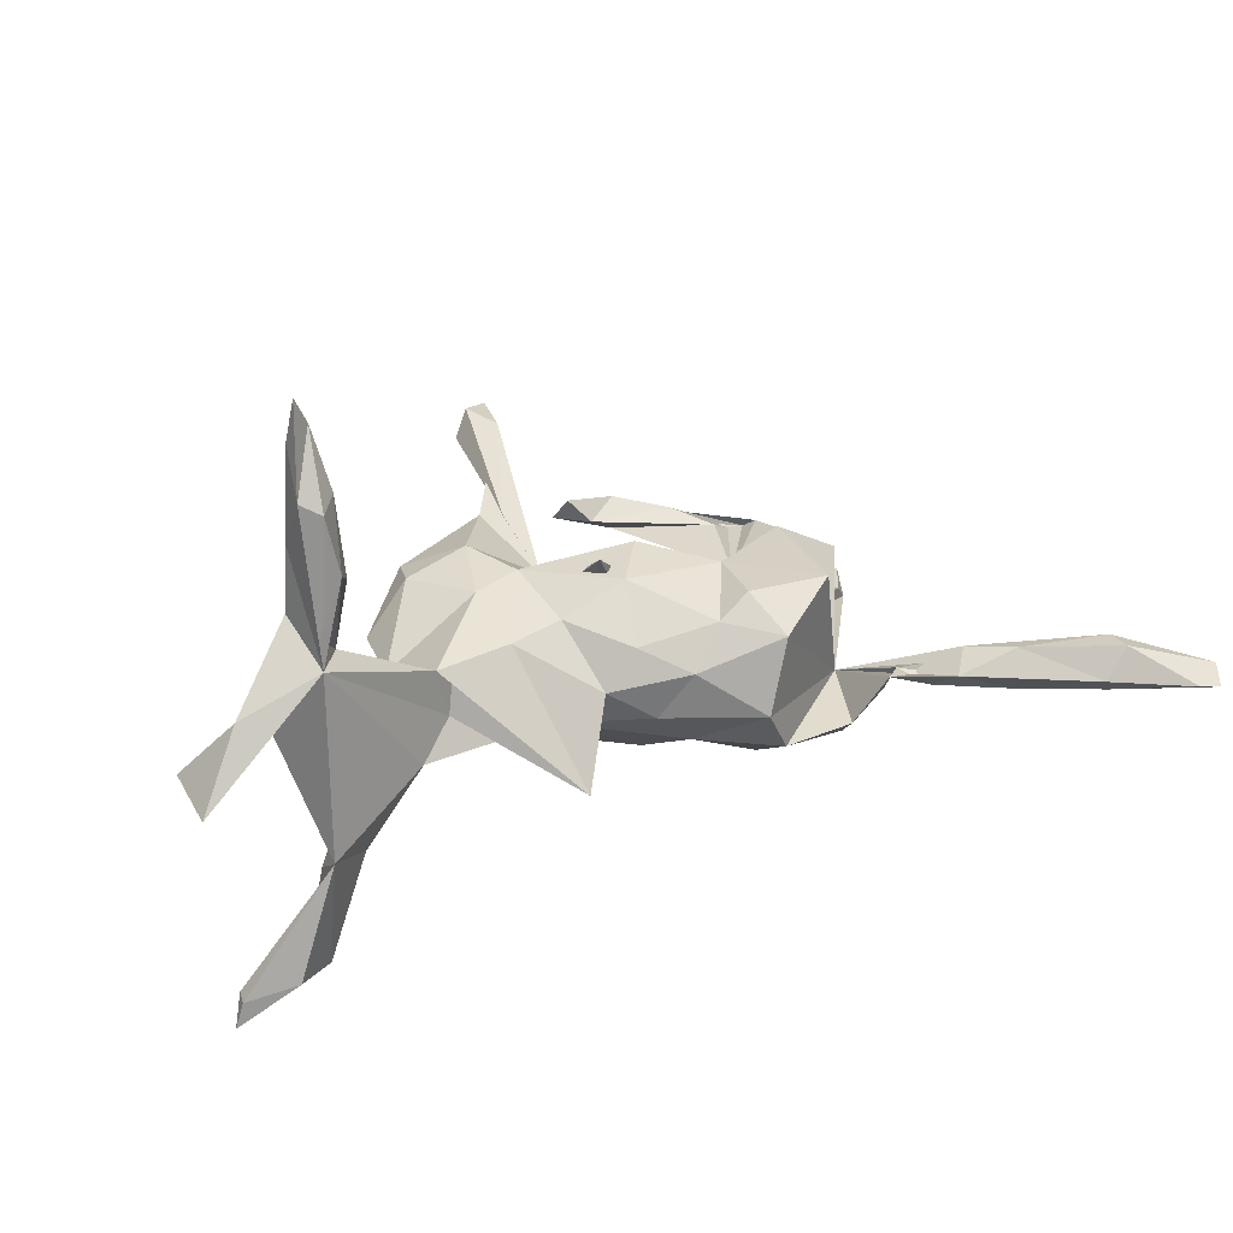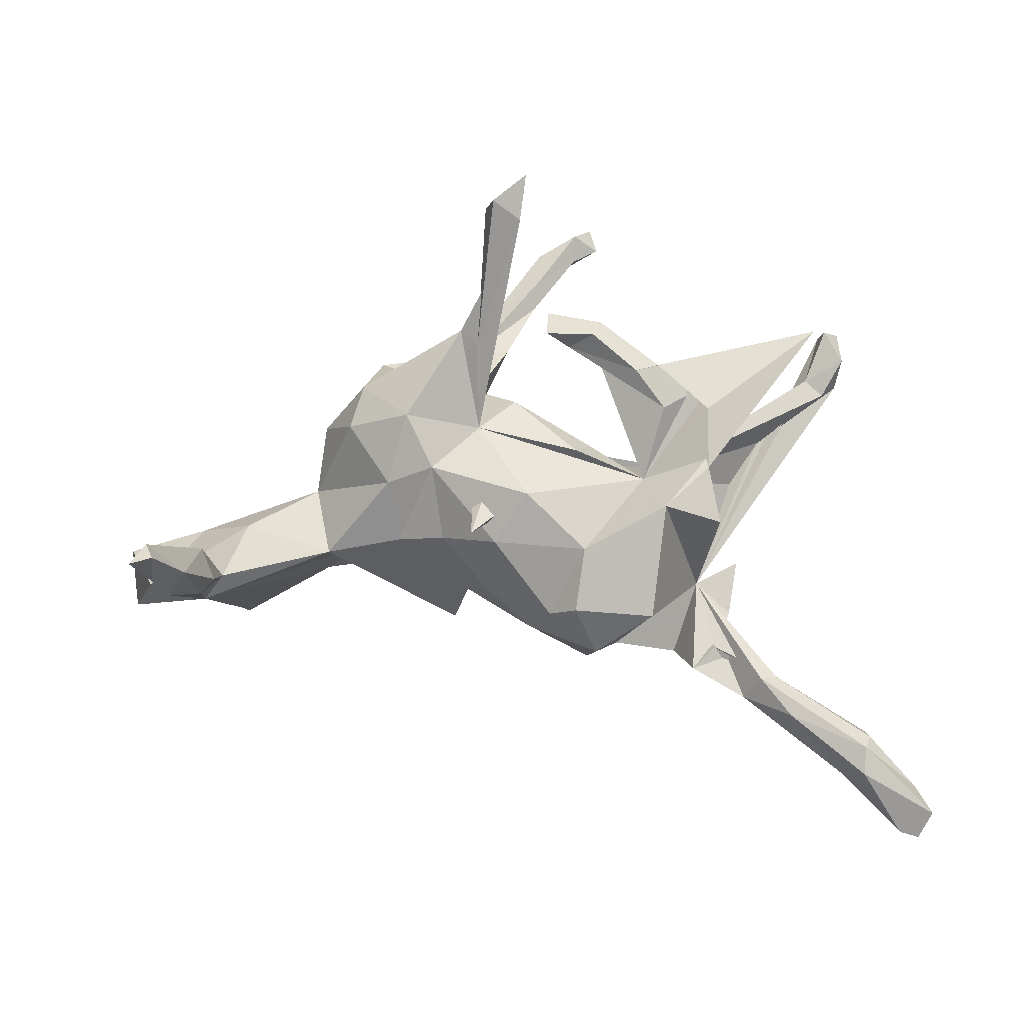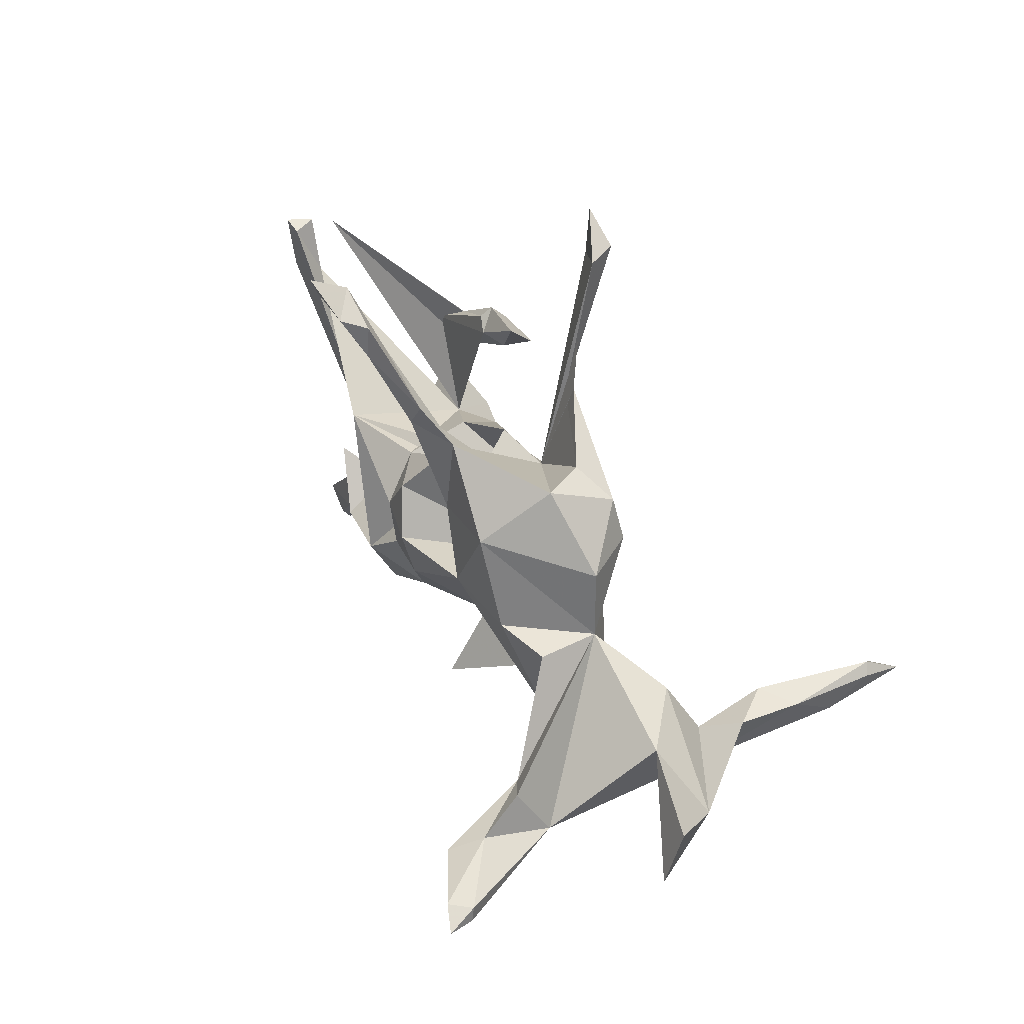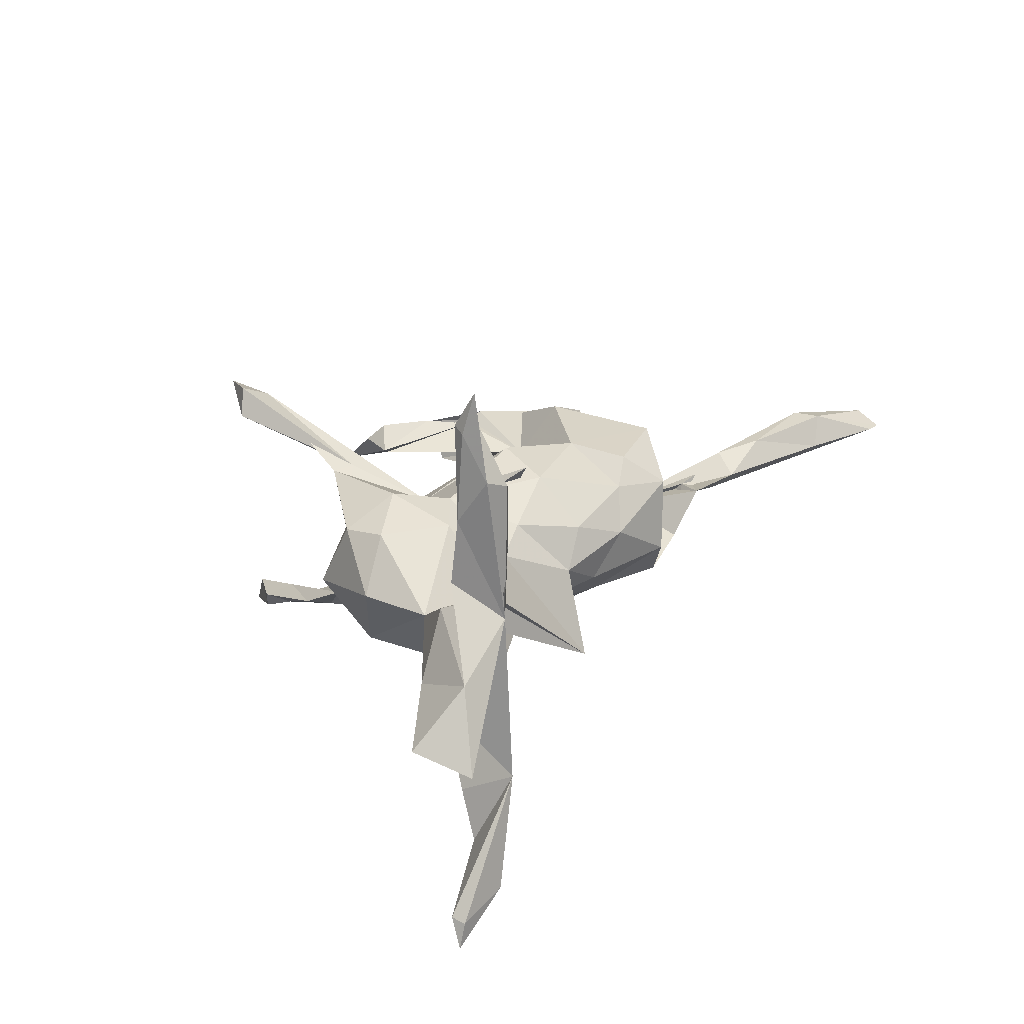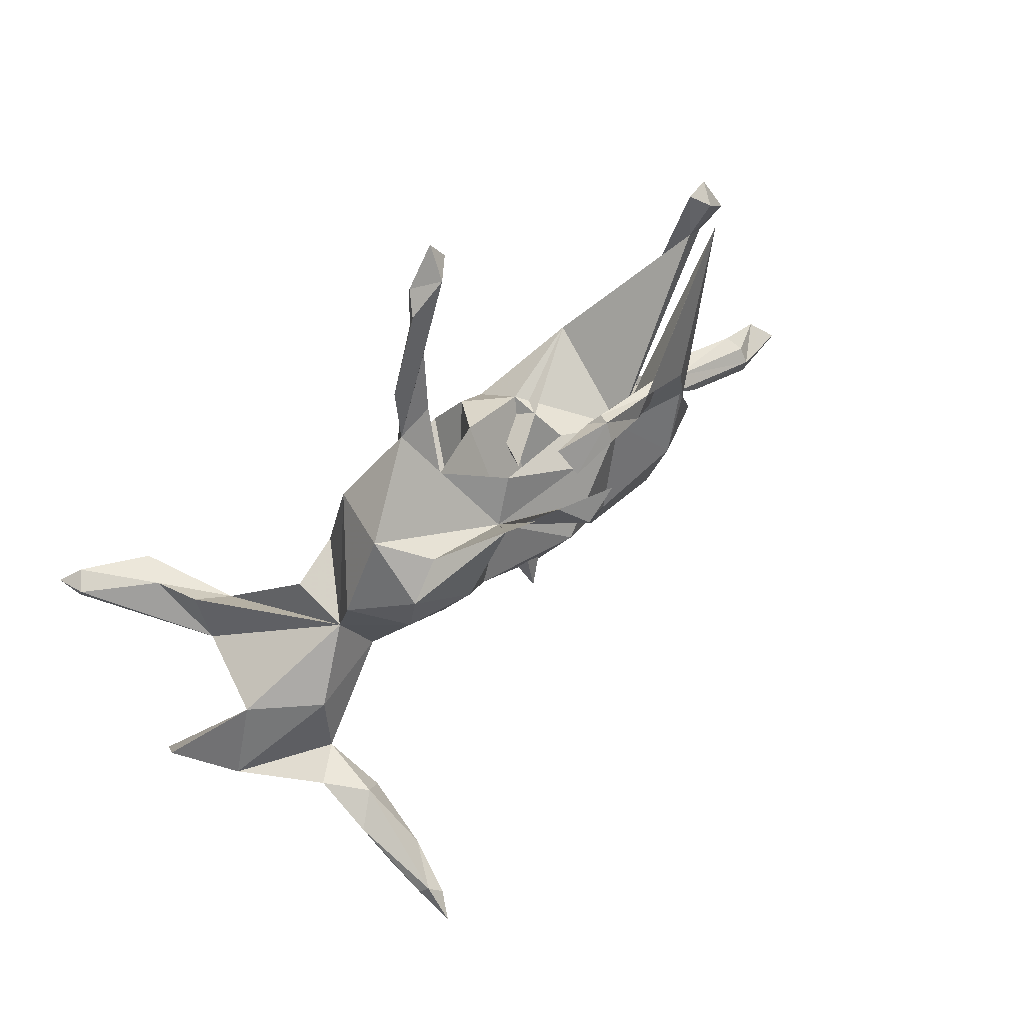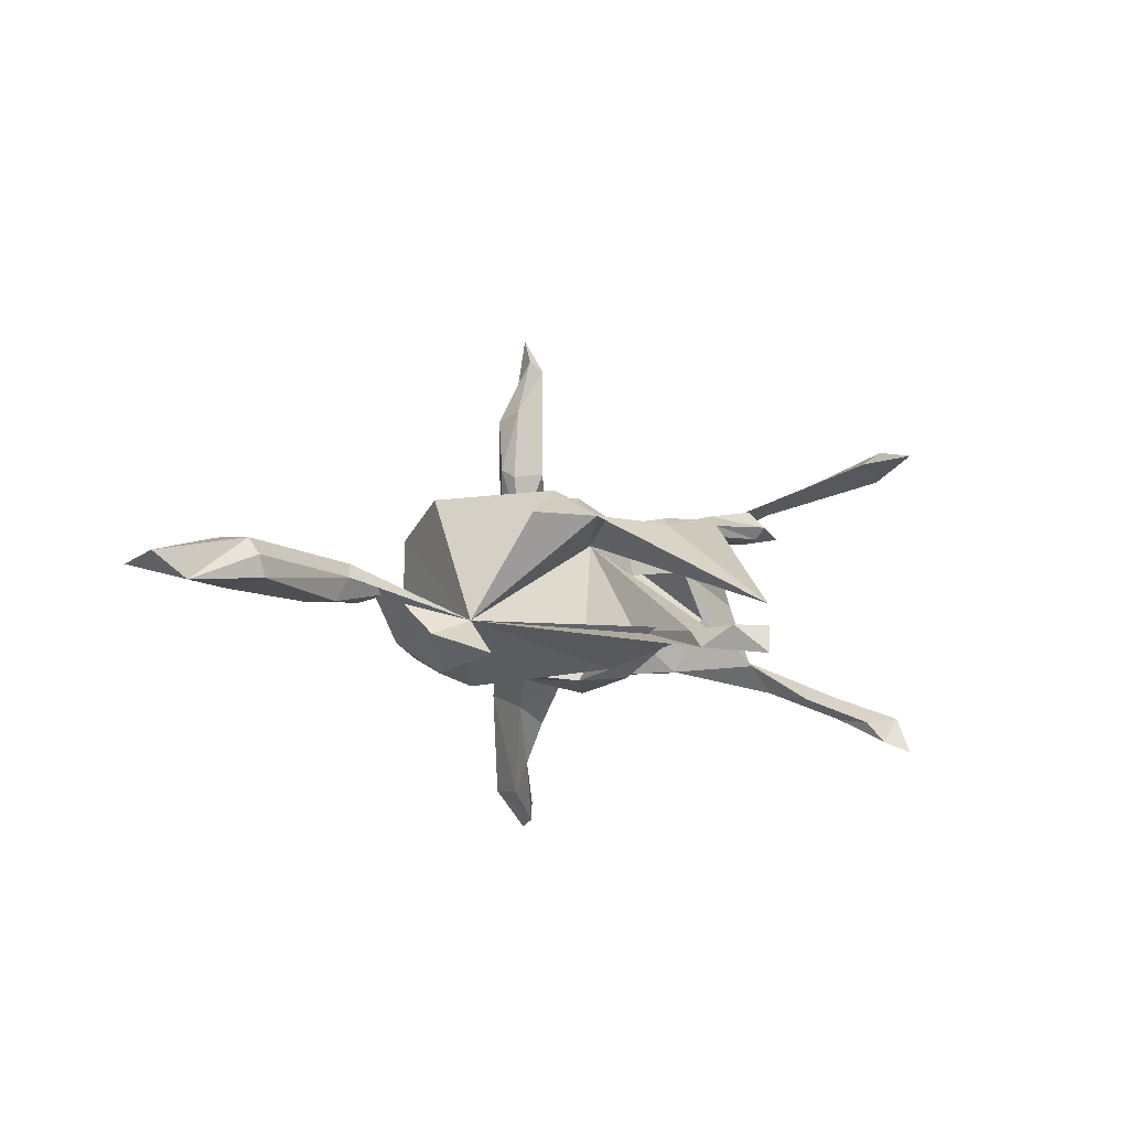
<metadata>
{"format":"obj","ext":"obj","renderer":"f3d","projection":"perspective","resolution":1024,"background":"white","views":[{"elev":22.5,"azim":-28.4,"up":"+Z"},{"elev":-3.8,"azim":9.8,"up":"+Y"},{"elev":43.4,"azim":-117.4,"up":"+Y"},{"elev":25.4,"azim":-73.0,"up":"+Z"},{"elev":76.8,"azim":-40.8,"up":"+Y"},{"elev":-3.8,"azim":93.4,"up":"+Z"}]}
</metadata>
<code>
v 0.7072 -0.5266 0.008552
v 0.6786 -0.5183 0.01141
v 0.6052 -0.4159 -0.01724
v 0.7298 -0.4873 0.02513
v 0.7023 -0.4466 -0.01114
v 0.5909 -0.4295 0.002247
v 0.6248 -0.4261 0.04822
v 0.6264 -0.3614 -0.004579
v 0.5117 -0.3292 -0.03016
v 0.6338 -0.3676 0.02574
v 0.4955 -0.2894 -0.0289
v 0.6276 -0.3833 0.04856
v 0.5097 -0.3342 0.03467
v 0.432 -0.3064 -0.003468
v 0.4143 -0.2696 -0.02692
v 0.4608 -0.2748 0.02397
v 0.3498 -0.2595 -0.005925
v 0.4845 -0.2728 0.004407
v 0.2007 -0.2325 0.07484
v 0.3111 -0.2304 -0.07891
v 0.2122 -0.2166 -0.09803
v 0.1716 -0.2387 -0.03626
v 0.3849 -0.2251 -0.01196
v 0.4036 -0.169 -0.06937
v 0.1757 -0.1676 0.1226
v 0.2983 -0.1773 0.1261
v 0.338 -0.1648 -0.1231
v 0.04283 -0.1536 -0.04412
v 0.4145 -0.08489 -0.09674
v 0.08181 -0.1886 0.02667
v 0.1909 -0.07059 0.1294
v 0.1284 -0.1719 0.08845
v -0.4362 -0.146 0.1213
v 0.3521 -0.12 -0.04911
v -0.2768 -0.08721 -0.06958
v 0.3218 -0.004079 0.1371
v 0.1048 -0.1412 -0.09428
v -0.02293 -0.1281 -0.003066
v 0.06629 -0.06614 -0.1261
v 0.02174 -0.132 0.05643
v -0.06869 -0.06197 -0.06414
v 0.2153 -0.1325 -0.1394
v -0.4377 -0.158 -0.1452
v -0.3988 -0.1122 0.345
v -0.4039 -0.1411 0.2438
v 0.4038 -0.02822 0.09957
v -0.4035 -0.1087 0.133
v -0.4267 -0.1471 0.3298
v -0.4414 -0.1482 0.1677
v -0.1256 -0.04873 0.06152
v -0.2461 -0.06759 0.05367
v -0.4523 -0.1247 0.3426
v -0.4909 -0.1552 -0.3113
v -0.5484 -0.1201 0.0654
v 0.2772 0.04521 0.06081
v -0.372 -0.1059 -0.1659
v 0.1001 0.1067 0.01819
v -0.6097 -0.1507 -0.04645
v -0.4432 -0.1042 0.4738
v -0.433 -0.118 -0.3124
v -0.06914 -0.1701 -0.1285
v 0.1476 -0.07039 -0.1207
v -0.3878 -0.118 0.2296
v -0.4492 -0.08774 0.4114
v -0.5339 -0.09875 -0.363
v -0.5612 -0.121 -0.3373
v -0.4059 -0.07038 0.2364
v -0.04858 -0.04776 0.0811
v -0.2172 -0.05452 0.02966
v 0.1471 0.02189 -0.1302
v -0.4225 -0.07225 -0.1932
v 0.06336 0.02278 -0.148
v -0.4542 -0.08075 0.2776
v -0.2248 -0.05902 -0.02001
v -0.4506 -0.1003 -0.2616
v -0.4208 -0.09352 0.4346
v -0.4353 -0.0723 0.4184
v -0.6097 -0.06046 -0.01804
v -0.5713 -0.1161 -0.3763
v -0.4552 -0.07047 0.1782
v -0.5568 -0.09923 -0.3324
v 0.3118 0.07655 -0.1163
v 0.4053 0.04453 -0.06688
v 0.04533 -0.05769 0.1265
v 0.3856 0.05985 0.09478
v 0.4522 0.1128 -0.06697
v -0.4733 -0.02829 0.01332
v 0.1742 0.0865 -0.07624
v 0.1013 0.01756 0.1468
v -0.05912 0.06434 0.1177
v -0.1339 0.04125 0.1068
v -0.3739 -0.0257 0.0888
v -0.1959 0.03842 -0.1022
v -0.281 0.03575 -0.07667
v -0.2749 0.03556 0.01636
v 0.1696 0.09225 0.0782
v 0.01019 0.1315 0.07462
v 0.5785 0.2045 -0.0946
v 0.3836 0.1552 0.08313
v 0.5481 0.292 -0.03601
v 0.5588 0.1897 -0.0718
v 0.1033 0.09176 -0.1252
v 0.3735 0.1759 0.06939
v 0.06308 0.1772 0.03634
v 0.2713 0.2165 0.1029
v 0.07404 0.1562 -0.06941
v -0.07706 0.04103 -0.1181
v 0.01291 -0.04425 0.1565
v -0.1473 0.1769 -0.1121
v -0.03732 0.1611 -0.1137
v 0.1843 0.1039 0.02399
v -0.04333 -0.003577 0.0387
v 0.5323 0.2145 -0.06894
v 0.3137 0.1578 0.08711
v 0.3046 0.2263 0.08653
v 0.5521 0.2886 -0.09897
v -0.09804 0.1487 0.1326
v -0.1979 0.134 0.1063
v 0.5926 0.2463 -0.06517
v 0.2165 0.2835 0.07386
v -0.01608 0.2048 -0.03301
v -0.2579 0.1394 0.02573
v 0.5832 0.2937 -0.1023
v -0.1774 0.1997 0.09757
v 0.1601 0.2587 0.08609
v -0.01155 0.2854 0.1181
v 0.2035 0.2744 0.1143
v 0.1962 0.2658 0.06759
v -0.1137 0.2264 0.06856
v -0.1683 0.2487 -0.004969
v -0.03361 0.2768 -0.09945
v 0.2127 0.2967 0.09122
v 0.1299 0.2774 0.119
v 0.5643 0.2942 -0.06613
v 0.01589 0.2622 0.1192
v 0.1241 0.3159 0.08009
v 0.02563 0.2801 -0.1062
v 0.06402 0.3614 -0.157
v 0.009361 0.3091 -0.1477
v -0.008936 0.3451 -0.1397
v 0.07262 0.409 -0.1567
v 0.06475 0.4096 -0.1876
v 0.0982 0.4473 0.195
v 0.06913 0.4567 -0.1825
v 0.1281 0.4484 -0.1924
v 0.0925 0.4663 -0.2166
v 0.15 0.5091 -0.236
v 0.0392 0.4714 0.1738
v 0.05927 0.4759 0.2169
v 0.1307 0.4917 -0.187
v 0.1637 0.4707 -0.2209
v 0.1096 0.5168 0.2064
f 95 51 91
f 50 91 51
f 118 95 91
f 92 51 95
f 97 89 55
f 31 55 89
f 96 97 55
f 90 89 97
f 90 50 68
f 38 68 50
f 84 90 68
f 91 50 90
f 54 80 47
f 67 47 80
f 92 54 47
f 33 80 54
f 99 100 85
f 36 85 100
f 55 99 85
f 115 100 99
f 114 55 100
f 36 100 55
f 105 114 100
f 128 55 114
f 115 105 100
f 125 114 105
f 104 97 96
f 111 104 96
f 121 97 104
f 84 89 90
f 117 90 97
f 91 90 117
f 118 91 117
f 122 95 118
f 124 118 117
f 103 115 99
f 132 105 115
f 126 117 97
f 126 124 117
f 122 118 124
f 128 114 125
f 127 125 105
f 120 132 115
f 127 105 132
f 133 127 132
f 133 125 127
f 136 125 133
f 129 124 126
f 130 124 129
f 135 129 126
f 130 122 124
f 136 133 132
f 128 136 132
f 128 125 136
f 143 126 97
f 110 107 109
f 93 109 107
f 131 110 109
f 112 107 110
f 112 72 107
f 39 107 72
f 102 72 112
f 106 102 112
f 70 72 102
f 43 95 71
f 56 71 95
f 75 43 71
f 70 39 72
f 41 107 39
f 62 39 70
f 88 70 102
f 37 39 62
f 57 62 70
f 75 71 56
f 35 43 56
f 60 56 43
f 82 42 57
f 62 57 42
f 70 82 57
f 34 42 82
f 27 42 34
f 113 34 82
f 21 42 27
f 29 27 34
f 147 146 150
f 144 150 146
f 151 147 150
f 151 146 147
f 142 146 151
f 81 43 75
f 60 75 56
f 60 43 53
f 66 53 43
f 65 81 75
f 60 65 75
f 79 81 65
f 66 43 81
f 79 66 81
f 79 53 66
f 53 79 65
f 60 53 65
f 34 17 14
f 15 14 17
f 16 34 14
f 23 15 17
f 9 14 15
f 13 16 14
f 18 34 16
f 61 38 50
f 51 61 50
f 41 38 61
f 131 121 137
f 110 137 121
f 138 131 137
f 130 109 122
f 95 122 109
f 131 109 130
f 93 95 109
f 130 97 131
f 121 131 97
f 129 97 130
f 7 2 1
f 3 1 2
f 4 7 1
f 6 2 7
f 12 7 4
f 5 12 4
f 13 7 12
f 13 6 7
f 14 6 13
f 16 13 12
f 19 34 26
f 36 26 34
f 22 34 19
f 25 19 26
f 32 30 19
f 22 19 30
f 25 32 19
f 40 30 32
f 84 40 32
f 38 30 40
f 36 34 46
f 85 46 34
f 31 84 32
f 68 40 84
f 68 38 40
f 28 30 38
f 47 33 51
f 74 51 33
f 58 33 54
f 9 15 11
f 23 11 15
f 8 9 11
f 6 14 9
f 18 16 12
f 10 18 12
f 18 8 11
f 23 18 11
f 10 8 18
f 3 9 8
f 5 8 10
f 5 10 12
f 6 9 3
f 5 3 8
f 2 6 3
f 1 3 5
f 1 5 4
f 87 33 58
f 74 33 35
f 43 35 33
f 69 51 74
f 41 74 35
f 69 74 61
f 41 61 74
f 51 69 61
f 28 38 41
f 83 55 34
f 85 34 55
f 87 43 33
f 22 30 28
f 37 22 28
f 34 23 24
f 20 24 23
f 29 34 24
f 21 34 22
f 20 17 34
f 18 23 34
f 20 23 17
f 37 28 41
f 31 32 25
f 31 25 26
f 36 31 26
f 139 110 131
f 113 55 101
f 86 101 55
f 119 113 101
f 82 55 113
f 83 34 86
f 98 86 34
f 106 88 102
f 82 70 88
f 108 88 106
f 93 107 35
f 41 35 107
f 94 93 35
f 94 95 93
f 56 94 35
f 95 94 56
f 98 119 101
f 86 98 101
f 123 119 98
f 134 113 119
f 123 134 119
f 116 113 134
f 123 98 34
f 116 123 34
f 113 116 34
f 134 123 116
f 121 106 112
f 110 121 112
f 108 106 121
f 135 97 129
f 120 128 132
f 103 128 120
f 103 120 115
f 55 128 103
f 99 55 103
f 108 121 104
f 104 111 108
f 88 108 111
f 62 42 37
f 21 37 42
f 21 22 37
f 27 20 21
f 34 21 20
f 24 20 27
f 29 24 27
f 141 150 144
f 142 144 146
f 140 141 144
f 145 150 141
f 145 151 150
f 140 144 142
f 145 142 151
f 142 145 138
f 141 138 145
f 139 142 138
f 139 140 142
f 131 140 139
f 131 141 140
f 131 138 141
f 137 139 138
f 137 110 139
f 92 87 54
f 78 54 87
f 95 87 92
f 43 87 95
f 85 36 46
f 89 84 31
f 55 31 36
f 92 47 51
f 49 33 47
f 45 49 47
f 45 33 49
f 55 111 96
f 88 111 55
f 83 86 55
f 37 41 39
f 55 82 88
f 48 33 45
f 44 48 45
f 52 33 48
f 152 148 149
f 135 149 148
f 143 152 149
f 143 148 152
f 78 58 54
f 58 78 87
f 148 97 135
f 143 97 148
f 143 149 135
f 126 143 135
f 73 80 33
f 63 47 67
f 73 67 80
f 45 47 63
f 44 45 63
f 52 73 33
f 76 48 44
f 76 52 48
f 64 73 52
f 77 67 73
f 67 44 63
f 77 44 67
f 59 64 52
f 77 73 64
f 76 44 77
f 59 77 64
f 59 52 76
f 77 59 76

</code>
